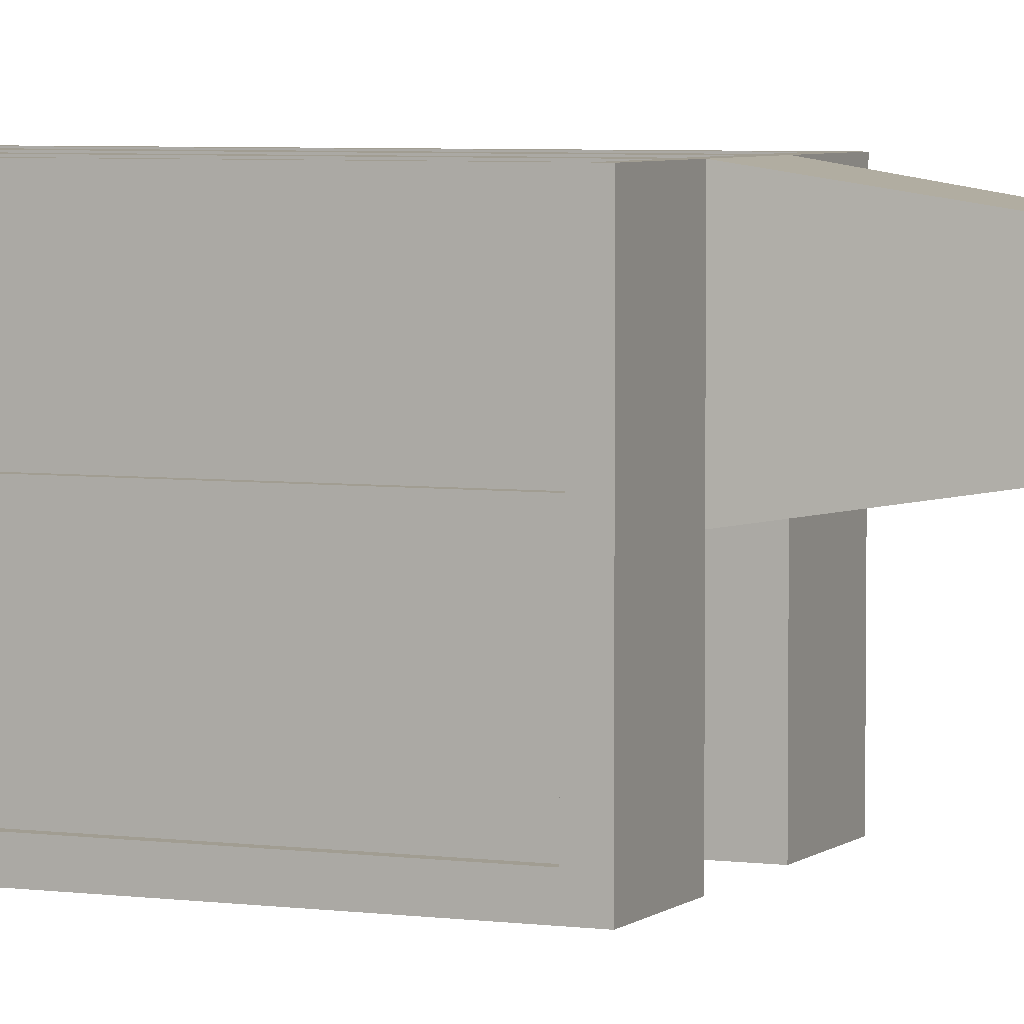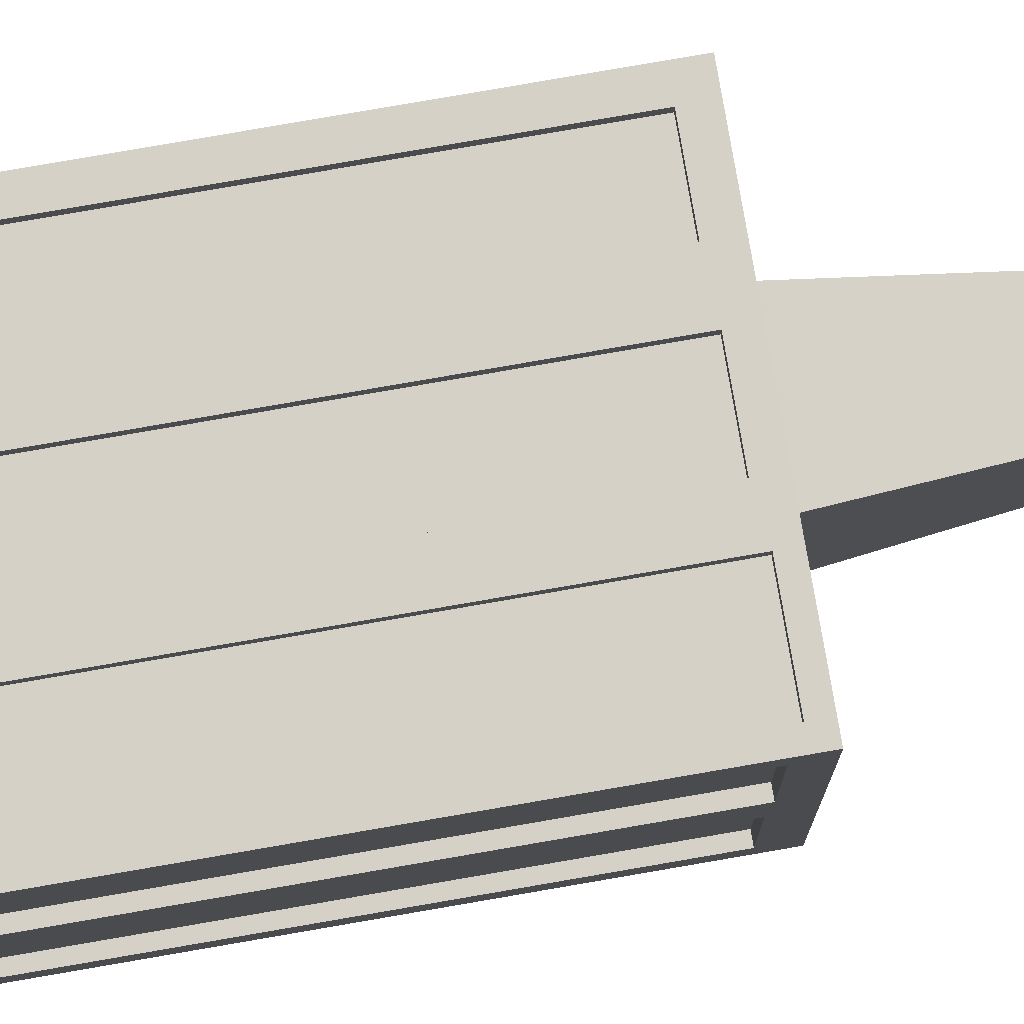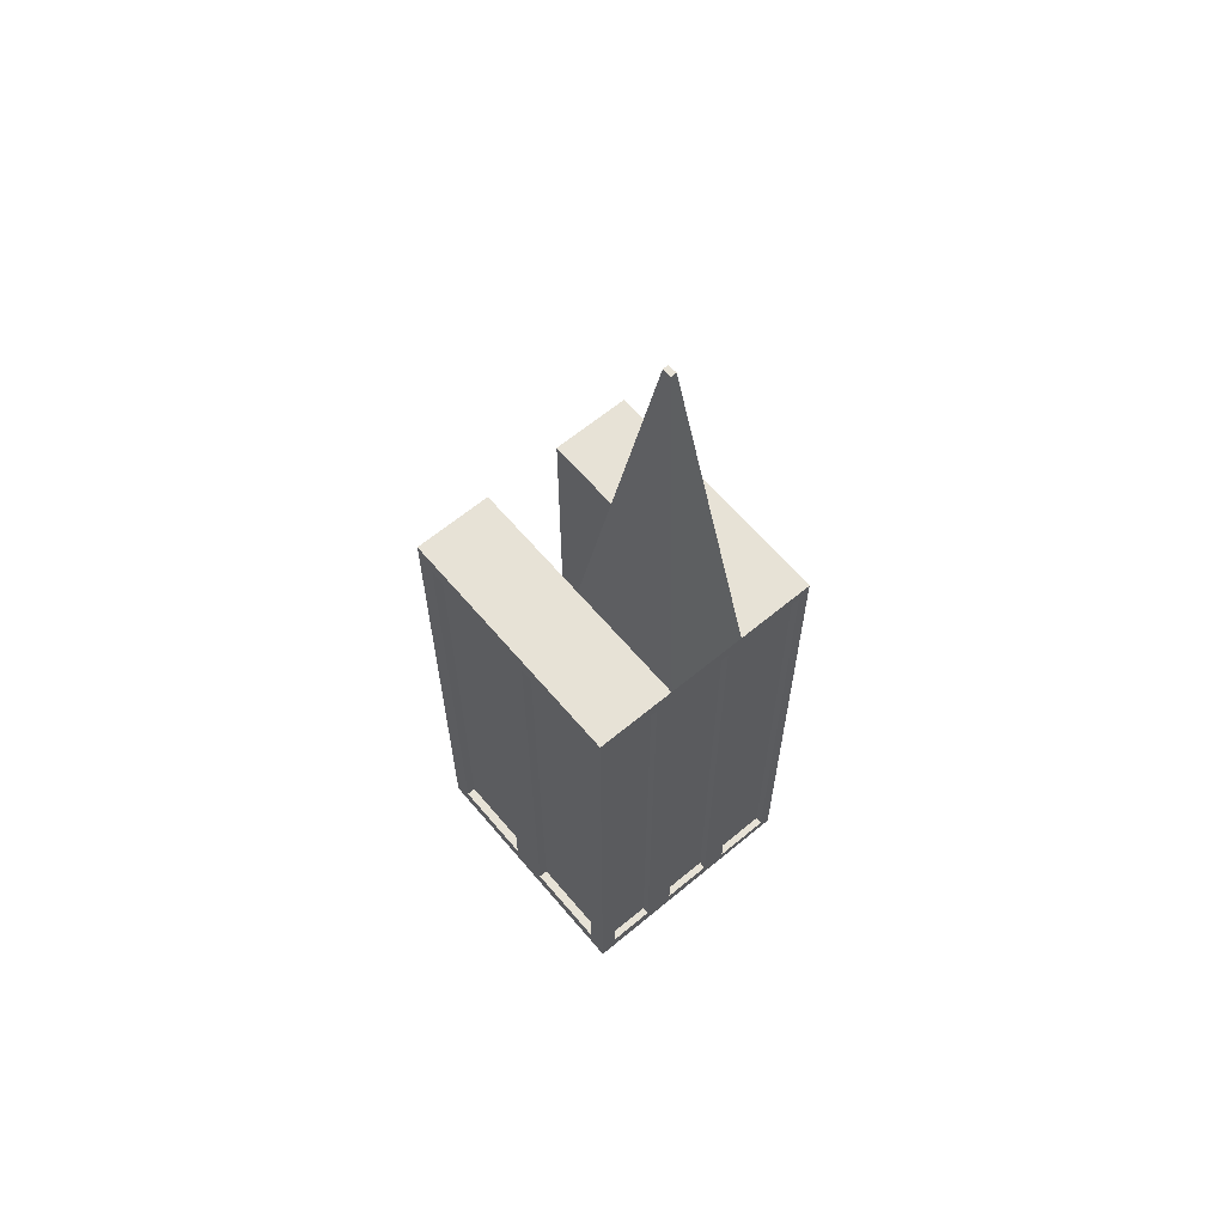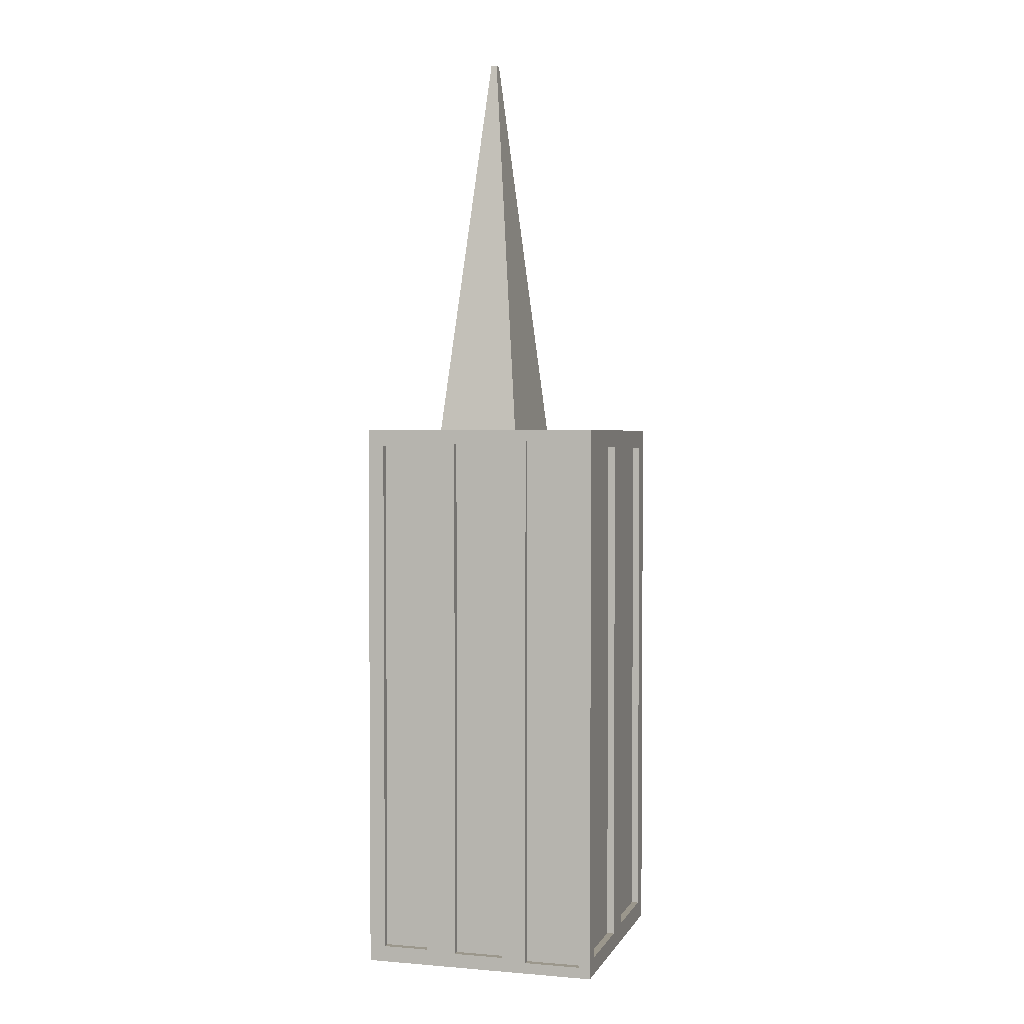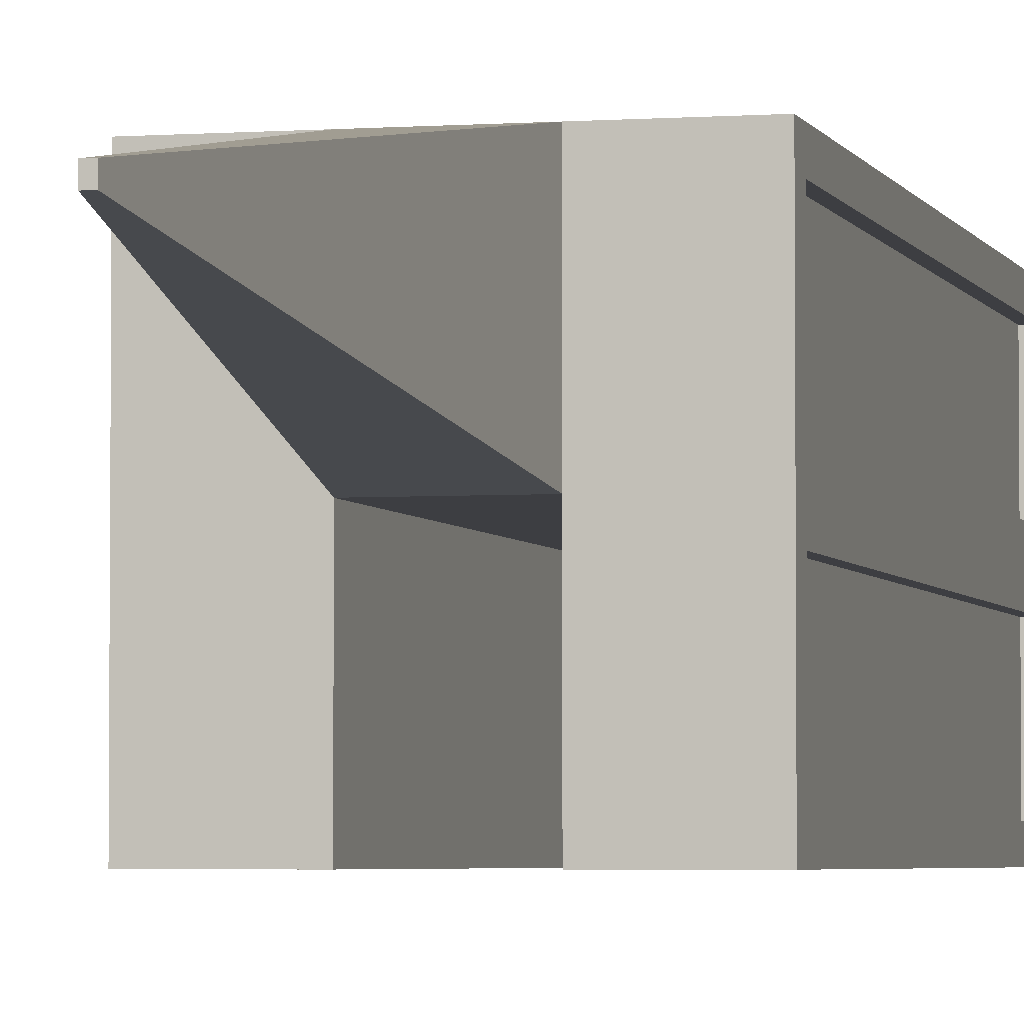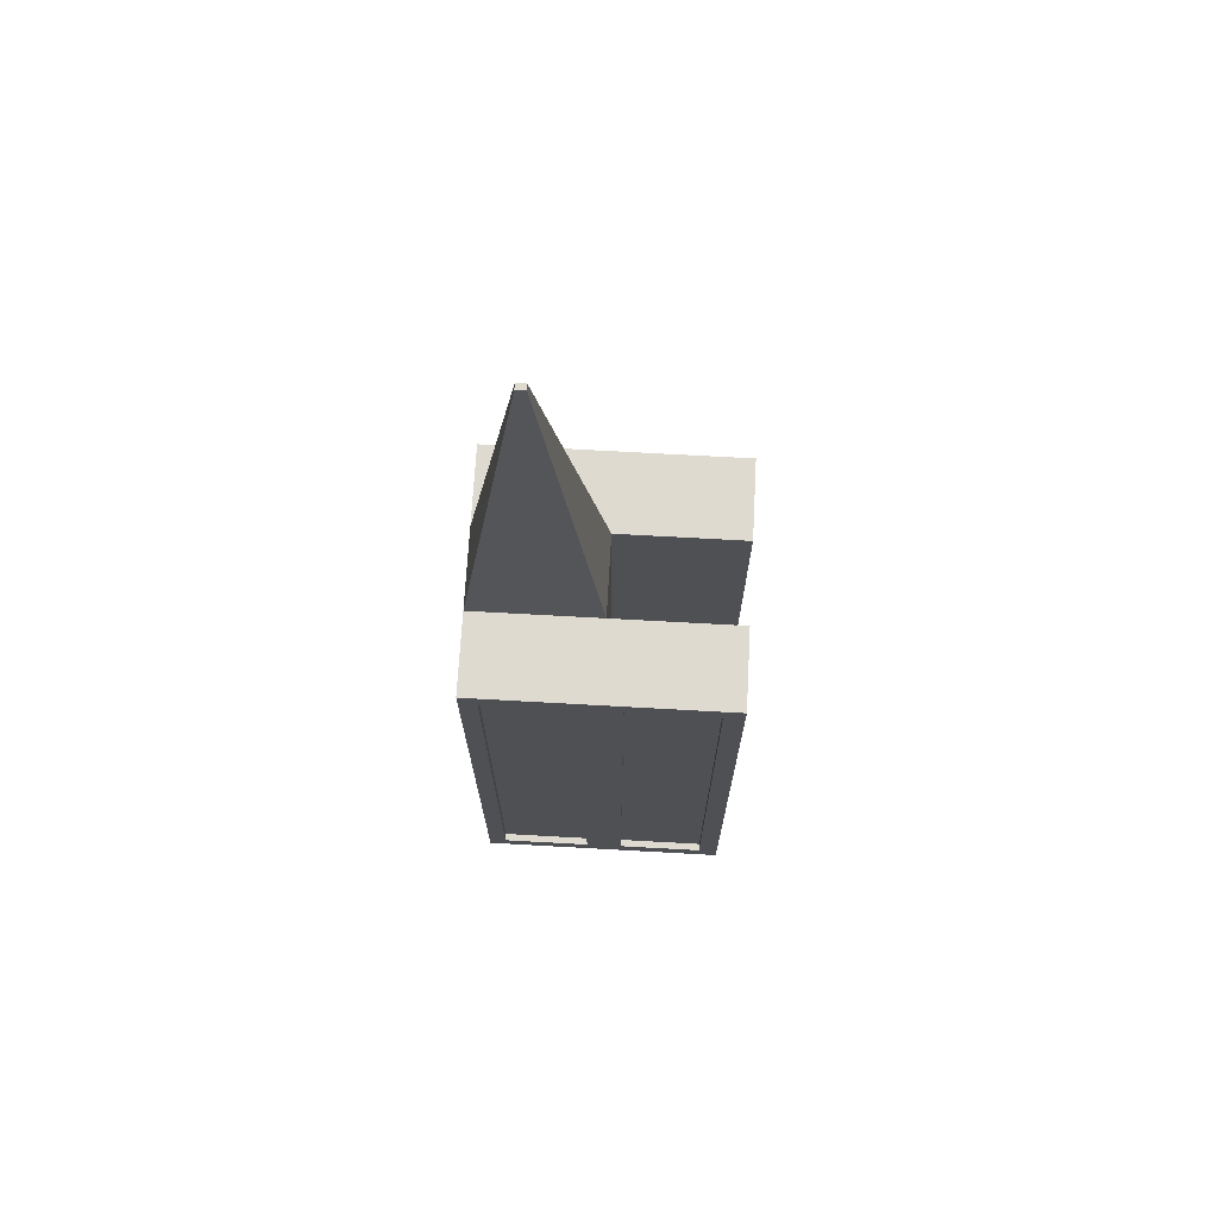
<metadata>
{"format":"obj","ext":"obj","renderer":"f3d","projection":"perspective","resolution":1024,"background":"white","views":[{"elev":4.7,"azim":113.8,"up":"+Z"},{"elev":79.3,"azim":80.2,"up":"+Z"},{"elev":63.0,"azim":-40.1,"up":"+Y"},{"elev":2.6,"azim":16.2,"up":"+Y"},{"elev":-3.6,"azim":-165.9,"up":"+Z"},{"elev":70.8,"azim":93.2,"up":"+Y"}]}
</metadata>
<code>
o Cube.003
v -1.325 -0.2541 2.758
v -1.325 -0.2541 3.58
v -1.325 -0.2541 4.403
v -1.846 -0.2541 2.758
v -1.846 -0.2541 3.58
v -1.846 -0.2541 4.403
v -2.367 -0.2541 2.758
v -2.367 -0.2541 3.58
v -2.367 -0.2541 4.403
v -2.888 -0.2541 2.758
v -2.888 -0.2541 3.58
v -2.888 -0.2541 4.403
v -1.325 3.283 2.886
v -1.325 3.283 3.453
v -1.325 3.296 4.288
v -1.846 3.411 2.758
v -1.846 3.411 3.58
v -1.94 3.317 4.403
v -2.367 3.411 2.758
v -2.367 3.411 3.58
v -2.473 3.304 4.403
v -2.888 3.286 2.883
v -2.888 3.286 3.456
v -2.888 3.283 4.275
v -2.088 5.908 4.02
v -2.088 5.908 3.963
v -2.124 5.908 3.963
v -2.124 5.908 4.02
v -1.325 -0.1266 2.886
v -1.325 -0.1266 3.453
v -1.325 3.411 2.758
v -1.325 3.296 3.696
v -1.325 -0.139 3.696
v -1.325 -0.139 4.288
v -1.397 3.339 4.403
v -1.325 3.411 3.58
v -2.888 -0.1293 2.883
v -2.888 -0.1293 3.456
v -2.888 3.411 2.758
v -2.888 3.283 3.708
v -2.888 -0.1266 3.708
v -2.888 -0.1266 4.275
v -2.888 3.411 3.58
v -2.781 3.304 4.403
v -2.781 -0.1477 4.403
v -2.888 3.411 4.403
v -2.473 -0.1477 4.403
v -2.273 3.317 4.403
v -2.273 -0.1601 4.403
v -1.773 3.339 4.403
v -1.94 -0.1601 4.403
v -2.367 3.411 4.403
v -1.773 -0.1818 4.403
v -1.397 -0.1818 4.403
v -1.846 3.411 4.403
v -1.325 3.411 4.403
v -1.773 -0.1818 4.355
v -1.397 -0.1818 4.355
v -2.273 -0.1601 4.355
v -1.94 -0.1601 4.355
v -2.781 -0.1477 4.355
v -2.473 -0.1477 4.355
v -2.781 3.304 4.355
v -2.473 3.304 4.355
v -1.94 3.317 4.355
v -2.273 3.317 4.355
v -1.773 3.339 4.355
v -1.397 3.339 4.355
v -2.829 -0.1293 2.883
v -2.829 -0.1293 3.456
v -2.829 -0.1266 3.708
v -2.829 -0.1266 4.275
v -2.829 3.286 2.883
v -2.829 3.286 3.456
v -2.829 3.283 3.708
v -2.829 3.283 4.275
v -1.372 -0.1266 2.886
v -1.372 -0.1266 3.453
v -1.372 -0.139 3.696
v -1.372 -0.139 4.288
v -1.372 3.283 2.886
v -1.372 3.283 3.453
v -1.372 3.296 4.288
v -1.372 3.296 3.696
f 7 5 4
f 38 69 37
f 18 60 51
f 5 16 4
f 10 19 7
f 8 17 5
f 21 62 47
f 31 17 36
f 17 56 36
f 17 25 55
f 39 20 19
f 43 52 20
f 4 31 1
f 24 72 42
f 50 68 35
f 15 84 32
f 7 20 8
f 14 81 13
f 27 25 26
f 20 26 17
f 55 28 52
f 52 27 20
f 30 1 29
f 13 36 14
f 29 31 13
f 14 2 30
f 34 2 33
f 15 3 34
f 32 56 15
f 33 36 32
f 38 10 11
f 22 10 37
f 23 39 22
f 23 11 43
f 41 12 42
f 40 46 43
f 41 43 11
f 42 46 24
f 45 9 47
f 21 46 44
f 47 52 21
f 44 12 45
f 49 6 51
f 51 55 18
f 18 52 48
f 48 9 49
f 53 3 54
f 50 6 53
f 54 56 35
f 35 55 50
f 60 66 59
f 58 67 57
f 62 63 61
f 47 61 45
f 45 63 44
f 48 65 18
f 53 67 50
f 51 59 49
f 49 66 48
f 35 58 54
f 44 64 21
f 54 57 53
f 70 73 69
f 72 75 71
f 40 76 24
f 23 70 38
f 37 73 22
f 42 71 41
f 41 75 40
f 22 74 23
f 77 82 78
f 79 83 80
f 33 80 34
f 13 77 29
f 32 79 33
f 34 83 15
f 29 78 30
f 30 82 14
f 7 8 5
f 38 70 69
f 18 65 60
f 5 17 16
f 10 39 19
f 8 20 17
f 21 64 62
f 31 16 17
f 17 55 56
f 17 26 25
f 39 43 20
f 43 46 52
f 4 16 31
f 24 76 72
f 50 67 68
f 15 83 84
f 7 19 20
f 14 82 81
f 27 28 25
f 20 27 26
f 55 25 28
f 52 28 27
f 30 2 1
f 13 31 36
f 29 1 31
f 14 36 2
f 34 3 2
f 15 56 3
f 32 36 56
f 33 2 36
f 38 37 10
f 22 39 10
f 23 43 39
f 23 38 11
f 41 11 12
f 40 24 46
f 41 40 43
f 42 12 46
f 45 12 9
f 21 52 46
f 47 9 52
f 44 46 12
f 49 9 6
f 51 6 55
f 18 55 52
f 48 52 9
f 53 6 3
f 50 55 6
f 54 3 56
f 35 56 55
f 60 65 66
f 58 68 67
f 62 64 63
f 47 62 61
f 45 61 63
f 48 66 65
f 53 57 67
f 51 60 59
f 49 59 66
f 35 68 58
f 44 63 64
f 54 58 57
f 70 74 73
f 72 76 75
f 40 75 76
f 23 74 70
f 37 69 73
f 42 72 71
f 41 71 75
f 22 73 74
f 77 81 82
f 79 84 83
f 33 79 80
f 13 81 77
f 32 84 79
f 34 80 83
f 29 77 78
f 30 78 82

</code>
